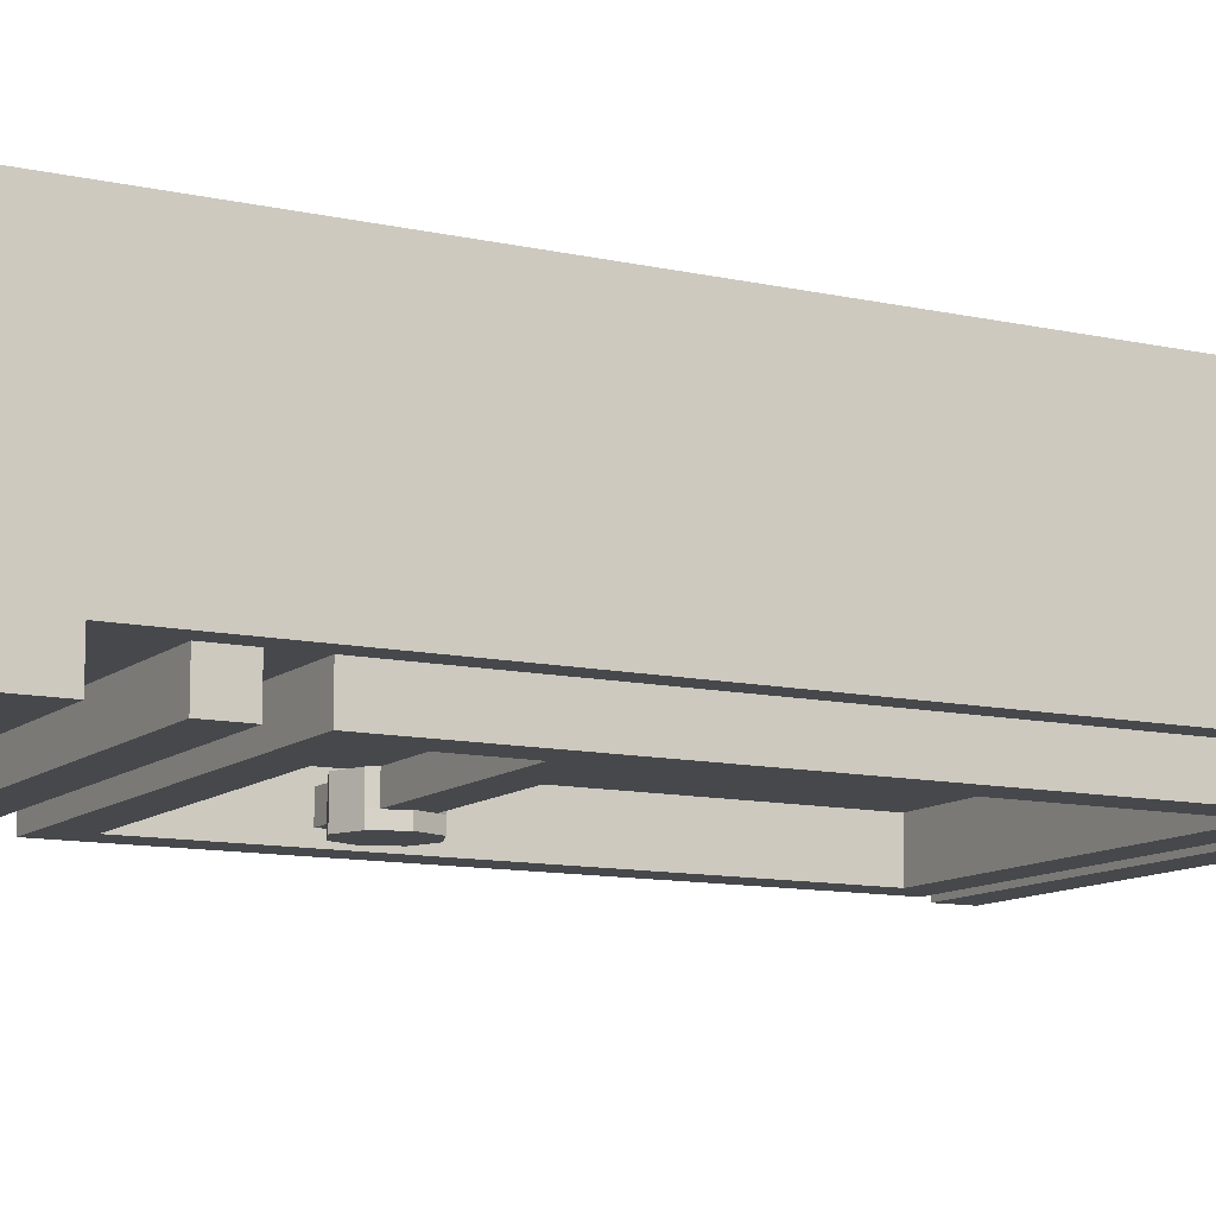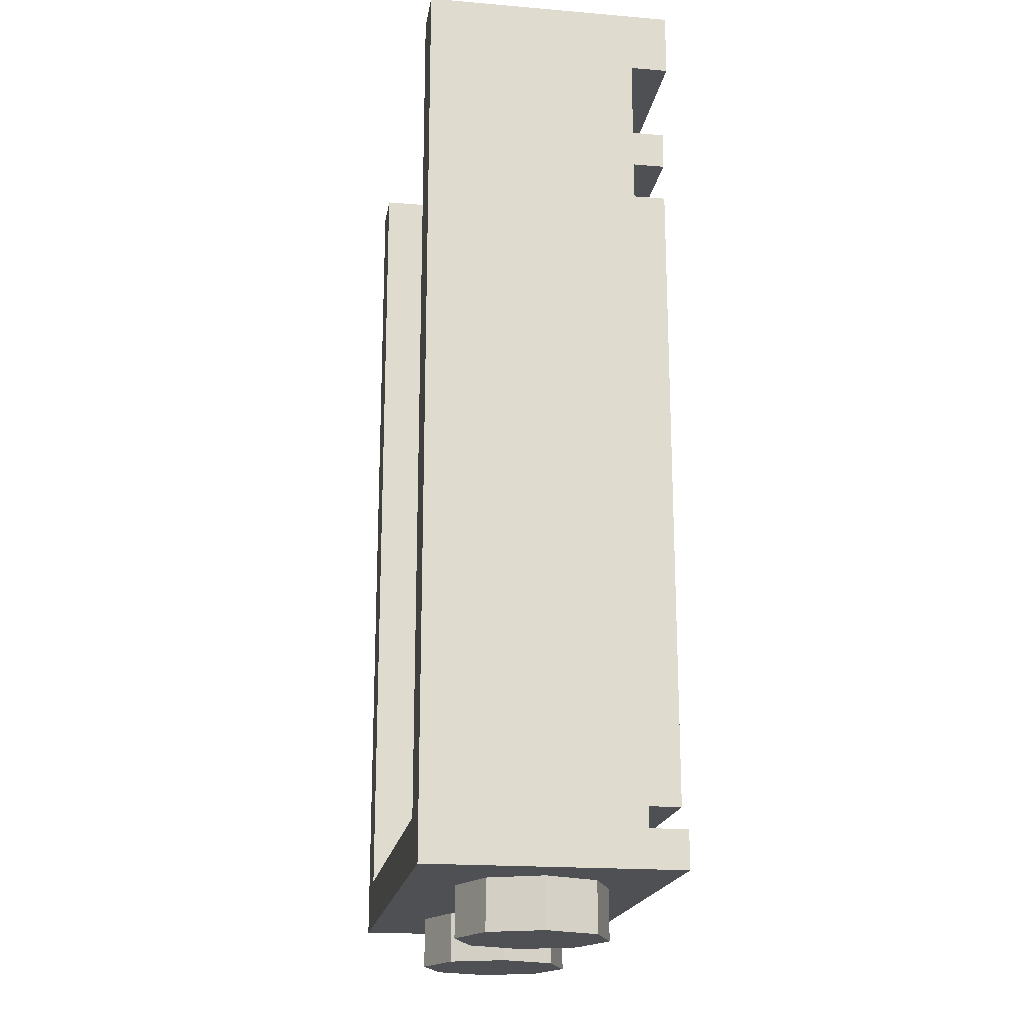
<metadata>
{"format":"obj","ext":"obj","renderer":"f3d","projection":"perspective","resolution":1024,"background":"white","views":[{"elev":-11.1,"azim":-118.7,"up":"+Z"},{"elev":-19.2,"azim":81.0,"up":"+Y"}]}
</metadata>
<code>
v 0 3.6 0.2
v 0.2 3.6 0.2
v 0.1414 3.6 0.3414
v 0 3.6 0.2
v 0.1414 3.6 0.3414
v 0 3.6 0.4
v 0 3.6 0.2
v 0 3.6 0.4
v -0.1414 3.6 0.3414
v 0 3.6 0.2
v -0.1414 3.6 0.3414
v -0.2 3.6 0.2
v 0 3.4 0.2
v 0.2 3.4 0.2
v 0.1414 3.4 0.3414
v 0 3.4 0.2
v 0.1414 3.4 0.3414
v 0 3.4 0.4
v 0 3.4 0.2
v 0 3.4 0.4
v -0.1414 3.4 0.3414
v 0 3.4 0.2
v -0.1414 3.4 0.3414
v -0.2 3.4 0.2
v 0.1414 3.4 0.3414
v 0.2 3.4 0.2
v 0.2 3.6 0.2
v 0.1414 3.6 0.3414
v 0 3.4 0.4
v 0.1414 3.4 0.3414
v 0.1414 3.6 0.3414
v 0 3.6 0.4
v -0.1414 3.4 0.3414
v 0 3.4 0.4
v 0 3.6 0.4
v -0.1414 3.6 0.3414
v -0.2 3.4 0.2
v -0.1414 3.4 0.3414
v -0.1414 3.6 0.3414
v -0.2 3.6 0.2
v -0.2 3.6 0.2
v -0.2 3.6 -0.3
v 0.2 3.6 -0.3
v 0.2 3.6 0.2
v -0.2 3.6 -0.3
v -0.2 3.4 -0.3
v -0.2 3.4 0.2
v -0.2 3.6 0.2
v 0.2 3.6 0.2
v 0.2 3.4 0.2
v 0.2 3.4 -0.3
v 0.2 3.6 -0.3
v 0.2 3.4 0.2
v -0.2 3.4 0.2
v -0.2 3.4 -0.3
v 0.2 3.4 -0.3
v 1 3.6 -0.5
v 1 3.6 0.5
v 0.8 3.6 0.5
v 0.8 3.6 -0.3
v -0.8 3.6 0.5
v -1 3.6 0.5
v -1 3.6 -0.5
v -0.8 3.6 -0.3
v 1 3.6 -0.5
v 0.8 3.6 -0.3
v -0.8 3.6 -0.3
v -1 3.6 -0.5
v 0.5 2.025 -0.5
v 0.65 2.025 -0.5
v 0.6061 2.131 -0.5
v 0.5 2.025 -0.5
v 0.6061 2.131 -0.5
v 0.5 2.175 -0.5
v 0.5 2.025 -0.5
v 0.5 2.175 -0.5
v 0.3939 2.131 -0.5
v 0.5 2.025 -0.5
v 0.3939 2.131 -0.5
v 0.35 2.025 -0.5
v 0.5 2.025 -0.5
v 0.35 2.025 -0.5
v 0.3939 1.919 -0.5
v 0.5 2.025 -0.5
v 0.3939 1.919 -0.5
v 0.5 1.875 -0.5
v 0.5 2.025 -0.5
v 0.5 1.875 -0.5
v 0.6061 1.919 -0.5
v 0.5 2.025 -0.5
v 0.6061 1.919 -0.5
v 0.65 2.025 -0.5
v 0.6061 2.131 -0.5
v 0.65 2.025 -0.5
v 0.65 2.025 -0.45
v 0.6061 2.131 -0.45
v 0.5 2.175 -0.5
v 0.6061 2.131 -0.5
v 0.6061 2.131 -0.45
v 0.5 2.175 -0.45
v 0.3939 2.131 -0.5
v 0.5 2.175 -0.5
v 0.5 2.175 -0.45
v 0.3939 2.131 -0.45
v 0.35 2.025 -0.5
v 0.3939 2.131 -0.5
v 0.3939 2.131 -0.45
v 0.35 2.025 -0.45
v 0.3939 1.919 -0.5
v 0.35 2.025 -0.5
v 0.35 2.025 -0.45
v 0.3939 1.919 -0.45
v 0.5 1.875 -0.5
v 0.3939 1.919 -0.5
v 0.3939 1.919 -0.45
v 0.5 1.875 -0.45
v 0.6061 1.919 -0.5
v 0.5 1.875 -0.5
v 0.5 1.875 -0.45
v 0.6061 1.919 -0.45
v 0.65 2.025 -0.5
v 0.6061 1.919 -0.5
v 0.6061 1.919 -0.45
v 0.65 2.025 -0.45
v 0.606 2.131 -0.35
v 0.5 2.175 -0.35
v 0.394 2.131 -0.35
v 0.394 1.919 -0.35
v 0.5 1.875 -0.35
v 0.606 1.919 -0.35
v 0.5 2.175 -0.45
v 0.606 2.131 -0.45
v 0.606 2.131 -0.35
v 0.5 2.175 -0.35
v 0.394 2.131 -0.45
v 0.5 2.175 -0.45
v 0.5 2.175 -0.35
v 0.394 2.131 -0.35
v 0.5 1.875 -0.45
v 0.394 1.919 -0.45
v 0.394 1.919 -0.35
v 0.5 1.875 -0.35
v 0.606 1.919 -0.45
v 0.5 1.875 -0.45
v 0.5 1.875 -0.35
v 0.606 1.919 -0.35
v 0.375 1.95 -0.35
v 0.625 1.95 -0.35
v 0.606 1.919 -0.35
v 0.394 1.919 -0.35
v 0.625 2.1 -0.35
v 0.375 2.1 -0.35
v 0.394 2.131 -0.35
v 0.606 2.131 -0.35
v 0.625 2.1 -0.45
v 0.606 2.131 -0.45
v 0.606 2.131 -0.35
v 0.625 2.1 -0.35
v 0.375 2.1 -0.45
v 0.394 2.131 -0.45
v 0.394 2.131 -0.35
v 0.375 2.1 -0.35
v 0.625 1.95 -0.45
v 0.606 1.919 -0.45
v 0.606 1.919 -0.35
v 0.625 1.95 -0.35
v 0.375 1.95 -0.45
v 0.394 1.919 -0.45
v 0.394 1.919 -0.35
v 0.375 1.95 -0.35
v 0.625 1.95 -0.45
v 0.625 2.1 -0.45
v 0.75 2.1 -0.45
v 0.75 1.95 -0.45
v 0.625 2.1 -0.45
v 0.625 2.1 -0.35
v 0.75 2.1 -0.35
v 0.75 2.1 -0.45
v 0.75 1.95 -0.45
v 0.75 1.95 -0.35
v 0.625 1.95 -0.35
v 0.625 1.95 -0.45
v -0.75 1.95 -0.45
v -0.75 2.1 -0.45
v 0.375 2.1 -0.45
v 0.375 1.95 -0.45
v -0.75 2.1 -0.45
v -0.75 2.1 -0.35
v 0.375 2.1 -0.35
v 0.375 2.1 -0.45
v 0.375 1.95 -0.45
v 0.375 1.95 -0.35
v -0.75 1.95 -0.35
v -0.75 1.95 -0.45
v 0.75 1.95 -0.35
v -0.75 1.95 -0.35
v -0.75 2.1 -0.35
v 0.75 2.1 -0.35
v -0.75 0.4 -0.3
v 0.75 0.4 -0.3
v 0.8 0.2 -0.3
v -0.8 0.2 -0.3
v 0.8 0.2 -0.3
v 0.75 0.4 -0.3
v 0.75 2.65 -0.3
v 0.8 3.6 -0.3
v -0.75 2.65 -0.3
v -0.75 0.4 -0.3
v -0.8 0.2 -0.3
v -0.8 3.6 -0.3
v -0.8 3.6 -0.3
v 0.8 3.6 -0.3
v 0.75 2.65 -0.3
v -0.75 2.65 -0.3
v 0.8 0.2 -0.3
v 0.8 3.6 -0.3
v 0.8 3.6 0.5
v 0.8 0.2 0.5
v -0.8 0.2 0.5
v -0.8 3.6 0.5
v -0.8 3.6 -0.3
v -0.8 0.2 -0.3
v -0.75 2.65 -0.3
v -0.75 2.65 -0.5
v 0.75 2.65 -0.5
v 0.75 2.65 -0.3
v -0.75 0.4 -0.3
v -0.75 0.4 -0.5
v -0.75 2.65 -0.5
v -0.75 2.65 -0.3
v 0.75 0.4 -0.3
v 0.75 0.4 -0.5
v -0.75 0.4 -0.5
v -0.75 0.4 -0.3
v 0.75 2.65 -0.3
v 0.75 2.65 -0.5
v 0.75 0.4 -0.5
v 0.75 0.4 -0.3
v -0.9 2.8 -0.35
v -0.9 2.8 -0.5
v 0.9 2.8 -0.5
v 0.9 2.8 -0.35
v -0.9 0.25 -0.35
v -0.9 0.25 -0.5
v -0.9 2.8 -0.5
v -0.9 2.8 -0.35
v 0.9 0.25 -0.35
v 0.9 0.25 -0.5
v -0.9 0.25 -0.5
v -0.9 0.25 -0.35
v 0.9 2.8 -0.35
v 0.9 2.8 -0.5
v 0.9 0.25 -0.5
v 0.9 0.25 -0.35
v 0.9 0.25 -0.5
v 0.75 0.4 -0.5
v -0.75 0.4 -0.5
v -0.9 0.25 -0.5
v 0.75 2.65 -0.5
v 0.9 2.8 -0.5
v -0.9 2.8 -0.5
v -0.75 2.65 -0.5
v 0.75 2.65 -0.5
v 0.75 0.4 -0.5
v 0.9 0.25 -0.5
v 0.9 2.8 -0.5
v -0.9 0.25 -0.5
v -0.75 0.4 -0.5
v -0.75 2.65 -0.5
v -0.9 2.8 -0.5
v 1 0.15 -0.5
v -1 0.15 -0.5
v -1 0 -0.5
v 1 0 -0.5
v 0.8 0.2 0.5
v 1 0 0.5
v -1 0 0.5
v -0.8 0.2 0.5
v 1 3.6 0.5
v 1 0 0.5
v 0.8 0.2 0.5
v 0.8 3.6 0.5
v -0.8 0.2 0.5
v -1 0 0.5
v -1 3.6 0.5
v -0.8 3.6 0.5
v 0.9 0.25 -0.35
v 1 0.15 -0.35
v 1 3.35 -0.35
v 0.9 2.8 -0.35
v -1 3.35 -0.35
v -1 0.15 -0.35
v -0.9 0.25 -0.35
v -0.9 2.8 -0.35
v 1 0.15 -0.35
v 0.9 0.25 -0.35
v -0.9 0.25 -0.35
v -1 0.15 -0.35
v 0.9 2.8 -0.35
v 1 3.35 -0.35
v -1 3.35 -0.35
v -0.9 2.8 -0.35
v 1 3.35 -0.5
v 1 3.35 -0.35
v -1 3.35 -0.35
v -1 3.35 -0.5
v 1 3.35 -0.5
v -1 3.35 -0.5
v -1 3.6 -0.5
v 1 3.6 -0.5
v -1 0.15 -0.35
v -1 0.15 -0.5
v 1 0.15 -0.5
v 1 0.15 -0.35
v -0.9 3.1 -0.5
v 0.9 3.1 -0.5
v 0.9 2.95 -0.5
v -0.9 2.95 -0.5
v -0.9 3.1 -0.5
v -0.9 3.1 -0.35
v 0.9 3.1 -0.35
v 0.9 3.1 -0.5
v -0.9 2.95 -0.5
v -0.9 2.95 -0.35
v -0.9 3.1 -0.35
v -0.9 3.1 -0.5
v 0.9 2.95 -0.5
v 0.9 2.95 -0.35
v -0.9 2.95 -0.35
v -0.9 2.95 -0.5
v 0.9 3.1 -0.5
v 0.9 3.1 -0.35
v 0.9 2.95 -0.35
v 0.9 2.95 -0.5
v 1 0 0.5
v 1 0.15 -0.35
v 1 0.15 -0.5
v 1 0 -0.5
v 1 0 0.5
v 1 3.6 0.5
v 1 3.35 -0.35
v 1 0.15 -0.35
v 1 3.35 -0.35
v 1 3.6 0.5
v 1 3.6 -0.5
v 1 3.35 -0.5
v -1 0.15 -0.5
v -1 0.15 -0.35
v -1 0 0.5
v -1 0 -0.5
v -1 3.35 -0.35
v -1 3.6 0.5
v -1 0 0.5
v -1 0.15 -0.35
v -1 3.6 -0.5
v -1 3.6 0.5
v -1 3.35 -0.35
v -1 3.35 -0.5
v 0.05 0 -0.2
v 0.03535 0 -0.2146
v 0.05 0 -0.25
v 0.05 0 -0.2
v 0 0 -0.2
v 0.03535 0 -0.2146
v -0.05 0 -0.2
v -0.03535 0 -0.2146
v 0 0 -0.2
v -0.05 0 -0.2
v -0.05 0 -0.25
v -0.03535 0 -0.2146
v -0.05 0 -0.3
v -0.03535 0 -0.2854
v -0.05 0 -0.25
v -0.05 0 -0.3
v 0 0 -0.3
v -0.03535 0 -0.2854
v 0.05 0 -0.3
v 0.03535 0 -0.2854
v 0 0 -0.3
v 0.05 0 -0.3
v 0.05 0 -0.25
v 0.03535 0 -0.2854
v 0.05 0.2 -0.2
v 0.03535 0.2 -0.2146
v 0.05 0.2 -0.25
v 0.05 0.2 -0.2
v 0 0.2 -0.2
v 0.03535 0.2 -0.2146
v -0.05 0.2 -0.2
v -0.03535 0.2 -0.2146
v 0 0.2 -0.2
v -0.05 0.2 -0.2
v -0.05 0.2 -0.25
v -0.03535 0.2 -0.2146
v -0.05 0.2 -0.3
v -0.03535 0.2 -0.2854
v -0.05 0.2 -0.25
v -0.05 0.2 -0.3
v 0 0.2 -0.3
v -0.03535 0.2 -0.2854
v 0.05 0.2 -0.3
v 0.03535 0.2 -0.2854
v 0 0.2 -0.3
v 0.05 0.2 -0.3
v 0.05 0.2 -0.25
v 0.03535 0.2 -0.2854
v 0.03535 0.2 -0.2146
v 0.05 0.2 -0.25
v 0.05 0 -0.25
v 0.03535 0 -0.2146
v 0 0.2 -0.2
v 0.03535 0.2 -0.2146
v 0.03535 0 -0.2146
v 0 0 -0.2
v -0.03535 0.2 -0.2146
v 0 0.2 -0.2
v 0 0 -0.2
v -0.03535 0 -0.2146
v -0.05 0.2 -0.25
v -0.03535 0.2 -0.2146
v -0.03535 0 -0.2146
v -0.05 0 -0.25
v -0.03535 0.2 -0.2854
v -0.05 0.2 -0.25
v -0.05 0 -0.25
v -0.03535 0 -0.2854
v 0 0.2 -0.3
v -0.03535 0.2 -0.2854
v -0.03535 0 -0.2854
v 0 0 -0.3
v 0.03535 0.2 -0.2854
v 0 0.2 -0.3
v 0 0 -0.3
v 0.03535 0 -0.2854
v 0.05 0.2 -0.25
v 0.03535 0.2 -0.2854
v 0.03535 0 -0.2854
v 0.05 0 -0.25
v 0.05 0 -0.3
v 0.05 0 -0.2
v 1 0 0.5
v 1 0 -0.5
v -1 0 0.5
v -0.05 0 -0.2
v -0.05 0 -0.3
v -1 0 -0.5
v -1 0 -0.5
v -0.05 0 -0.3
v 0.05 0 -0.3
v 1 0 -0.5
v 0.05 0 -0.2
v -0.05 0 -0.2
v -1 0 0.5
v 1 0 0.5
v 0.8 0.2 0.5
v 0.05 0.2 -0.2
v 0.05 0.2 -0.3
v 0.8 0.2 -0.3
v -0.05 0.2 -0.3
v -0.05 0.2 -0.2
v -0.8 0.2 0.5
v -0.8 0.2 -0.3
v -0.8 0.2 0.5
v -0.05 0.2 -0.2
v 0.05 0.2 -0.2
v 0.8 0.2 0.5
v 0.7121 0 0.2121
v 0.8 0 0
v 0.8 -0.2 0
v 0.7121 -0.2 0.2121
v 0.5 0 0.3
v 0.7121 0 0.2121
v 0.7121 -0.2 0.2121
v 0.5 -0.2 0.3
v 0.2879 0 0.2121
v 0.5 0 0.3
v 0.5 -0.2 0.3
v 0.2879 -0.2 0.2121
v 0.2 0 0
v 0.2879 0 0.2121
v 0.2879 -0.2 0.2121
v 0.2 -0.2 0
v 0.2879 0 -0.2121
v 0.2 0 0
v 0.2 -0.2 0
v 0.2879 -0.2 -0.2121
v 0.5 0 -0.3
v 0.2879 0 -0.2121
v 0.2879 -0.2 -0.2121
v 0.5 -0.2 -0.3
v 0.7121 0 -0.2121
v 0.5 0 -0.3
v 0.5 -0.2 -0.3
v 0.7121 -0.2 -0.2121
v 0.8 0 0
v 0.7121 0 -0.2121
v 0.7121 -0.2 -0.2121
v 0.8 -0.2 0
v 0.5 -0.2 0
v 0.8 -0.2 0
v 0.7121 -0.2 0.2121
v 0.5 -0.2 0
v 0.7121 -0.2 0.2121
v 0.5 -0.2 0.3
v 0.5 -0.2 0
v 0.5 -0.2 0.3
v 0.2879 -0.2 0.2121
v 0.5 -0.2 0
v 0.2879 -0.2 0.2121
v 0.2 -0.2 0
v 0.5 -0.2 0
v 0.2 -0.2 0
v 0.2879 -0.2 -0.2121
v 0.5 -0.2 0
v 0.2879 -0.2 -0.2121
v 0.5 -0.2 -0.3
v 0.5 -0.2 0
v 0.5 -0.2 -0.3
v 0.7121 -0.2 -0.2121
v 0.5 -0.2 0
v 0.7121 -0.2 -0.2121
v 0.8 -0.2 0
v -0.2879 0 0.2121
v -0.2 0 0
v -0.2 -0.2 0
v -0.2879 -0.2 0.2121
v -0.5 0 0.3
v -0.2879 0 0.2121
v -0.2879 -0.2 0.2121
v -0.5 -0.2 0.3
v -0.7121 0 0.2121
v -0.5 0 0.3
v -0.5 -0.2 0.3
v -0.7121 -0.2 0.2121
v -0.8 0 0
v -0.7121 0 0.2121
v -0.7121 -0.2 0.2121
v -0.8 -0.2 0
v -0.7121 0 -0.2121
v -0.8 0 0
v -0.8 -0.2 0
v -0.7121 -0.2 -0.2121
v -0.5 0 -0.3
v -0.7121 0 -0.2121
v -0.7121 -0.2 -0.2121
v -0.5 -0.2 -0.3
v -0.2879 0 -0.2121
v -0.5 0 -0.3
v -0.5 -0.2 -0.3
v -0.2879 -0.2 -0.2121
v -0.2 0 0
v -0.2879 0 -0.2121
v -0.2879 -0.2 -0.2121
v -0.2 -0.2 0
v -0.5 -0.2 0
v -0.2 -0.2 0
v -0.2879 -0.2 0.2121
v -0.5 -0.2 0
v -0.2879 -0.2 0.2121
v -0.5 -0.2 0.3
v -0.5 -0.2 0
v -0.5 -0.2 0.3
v -0.7121 -0.2 0.2121
v -0.5 -0.2 0
v -0.7121 -0.2 0.2121
v -0.8 -0.2 0
v -0.5 -0.2 0
v -0.8 -0.2 0
v -0.7121 -0.2 -0.2121
v -0.5 -0.2 0
v -0.7121 -0.2 -0.2121
v -0.5 -0.2 -0.3
v -0.5 -0.2 0
v -0.5 -0.2 -0.3
v -0.2879 -0.2 -0.2121
v -0.5 -0.2 0
v -0.2879 -0.2 -0.2121
v -0.2 -0.2 0
v 0.8 3.4 -0.3
v 0.8 0.2 -0.3
v -0.8 0.2 -0.3
v -0.8 3.4 -0.3
v -0.8 0.2 -0.2
v 0.8 0.2 -0.2
v 0.8 3.4 -0.2
v -0.8 3.4 -0.2
v -0.8 3.4 -0.2
v 0.8 3.4 -0.2
v 0.8 3.4 -0.3
v -0.8 3.4 -0.3
v -0.8 0.2 -0.2
v -0.8 3.4 -0.2
v -0.8 3.4 -0.3
v -0.8 0.2 -0.3
v 0.8 0.2 -0.2
v -0.8 0.2 -0.2
v -0.8 0.2 -0.3
v 0.8 0.2 -0.3
v 0.8 3.4 -0.2
v 0.8 0.2 -0.2
v 0.8 0.2 -0.3
v 0.8 3.4 -0.3
v 0.05 0.2 -0.25
v 0.03535 0.1646 -0.25
v 0.03535 0.2 -0.2146
v 0 0.1646 -0.2146
v 0 0.2 -0.2
v 0.03535 0.2 -0.2146
v 0.03535 0.1646 -0.25
v 0 0.1646 -0.2146
v 0.03535 0.2 -0.2146
v 0 0.15 -0.25
v 0 0.1646 -0.2146
v 0.03535 0.1646 -0.25
v 0.05 0.2 -0.25
v 0.03535 0.1646 -0.25
v 0.03535 0.2 -0.2854
v 0 0.1646 -0.2854
v 0 0.2 -0.3
v 0.03535 0.2 -0.2854
v 0.03535 0.1646 -0.25
v 0 0.1646 -0.2854
v 0.03535 0.2 -0.2854
v 0 0.15 -0.25
v 0 0.1646 -0.2854
v 0.03535 0.1646 -0.25
v -0.05 0.2 -0.25
v -0.03535 0.1646 -0.25
v -0.03535 0.2 -0.2146
v 0 0.1646 -0.2146
v 0 0.2 -0.2
v -0.03535 0.2 -0.2146
v -0.03535 0.1646 -0.25
v 0 0.1646 -0.2146
v -0.03535 0.2 -0.2146
v 0 0.15 -0.25
v 0 0.1646 -0.2146
v -0.03535 0.1646 -0.25
v -0.05 0.2 -0.25
v -0.03535 0.1646 -0.25
v -0.03535 0.2 -0.2854
v 0 0.1646 -0.2854
v 0 0.2 -0.3
v -0.03535 0.2 -0.2854
v -0.03535 0.1646 -0.25
v 0 0.1646 -0.2854
v -0.03535 0.2 -0.2854
v 0 0.15 -0.25
v 0 0.1646 -0.2854
v -0.03535 0.1646 -0.25
g mesh2155483
f 1 3 2
f 4 6 5
f 7 9 8
f 10 12 11
g mesh2155485
f 13 14 15
f 16 17 18
f 19 20 21
f 22 23 24
g mesh2155487
f 25 26 27
f 27 28 25
f 29 30 31
f 31 32 29
f 33 34 35
f 35 36 33
f 37 38 39
f 39 40 37
f 41 43 42
f 43 41 44
g mesh2155491
f 45 46 47
f 47 48 45
g mesh2155492
f 49 50 51
f 51 52 49
g mesh2155493
f 53 54 55
f 55 56 53
f 57 59 58
f 59 57 60
f 61 63 62
f 63 61 64
f 65 67 66
f 67 65 68
g mesh2155497
f 69 71 70
f 72 74 73
f 75 77 76
f 78 80 79
f 81 83 82
f 84 86 85
f 87 89 88
f 90 92 91
g mesh2155499
f 93 95 94
f 95 93 96
f 97 99 98
f 99 97 100
f 101 103 102
f 103 101 104
f 105 107 106
f 107 105 108
f 109 111 110
f 111 109 112
f 113 115 114
f 115 113 116
f 117 119 118
f 119 117 120
f 121 123 122
f 123 121 124
g mesh2155502
f 125 126 127
g mesh2155504
f 128 129 130
g mesh2155508
f 131 133 132
f 133 131 134
f 135 137 136
f 137 135 138
g mesh2155510
f 139 141 140
f 141 139 142
f 143 145 144
f 145 143 146
f 147 149 148
f 149 147 150
f 151 153 152
f 153 151 154
g mesh2155514
f 155 156 157
f 157 158 155
g mesh2155516
f 159 161 160
f 161 159 162
g mesh2155518
f 163 165 164
f 165 163 166
g mesh2155520
f 167 168 169
f 169 170 167
g mesh2155522
f 171 172 173
f 173 174 171
f 175 176 177
f 177 178 175
f 179 180 181
f 181 182 179
g mesh2155524
f 183 184 185
f 185 186 183
f 187 188 189
f 189 190 187
f 191 192 193
f 193 194 191
f 195 197 196
f 197 195 198
f 199 201 200
f 201 199 202
f 203 205 204
f 205 203 206
f 207 209 208
f 209 207 210
f 211 213 212
f 213 211 214
f 215 217 216
f 217 215 218
f 219 221 220
f 221 219 222
g mesh2155526
f 223 224 225
f 225 226 223
f 227 228 229
f 229 230 227
f 231 232 233
f 233 234 231
f 235 236 237
f 237 238 235
g mesh2155528
f 239 241 240
f 241 239 242
f 243 245 244
f 245 243 246
f 247 249 248
f 249 247 250
f 251 253 252
f 253 251 254
f 255 257 256
f 257 255 258
f 259 261 260
f 261 259 262
f 263 265 264
f 265 263 266
f 267 269 268
f 269 267 270
f 271 273 272
f 273 271 274
f 275 277 276
f 277 275 278
f 279 281 280
f 281 279 282
f 283 285 284
f 285 283 286
f 287 289 288
f 289 287 290
f 291 293 292
f 293 291 294
f 295 297 296
f 297 295 298
f 299 301 300
f 301 299 302
g mesh2155530
f 303 304 305
f 305 306 303
f 307 308 309
f 309 310 307
g mesh2155532
f 311 313 312
f 313 311 314
g mesh2155534
f 315 316 317
f 317 318 315
f 319 320 321
f 321 322 319
f 323 324 325
f 325 326 323
f 327 328 329
f 329 330 327
f 331 332 333
f 333 334 331
f 335 337 336
f 337 335 338
f 339 341 340
f 341 339 342
f 343 345 344
f 345 343 346
f 347 349 348
f 349 347 350
f 351 353 352
f 353 351 354
f 355 357 356
f 357 355 358
g mesh2155537
f 359 360 361
f 362 363 364
f 365 366 367
f 368 369 370
f 371 372 373
f 374 375 376
f 377 378 379
f 380 381 382
g mesh2155540
f 383 385 384
f 386 388 387
f 389 391 390
f 392 394 393
f 395 397 396
f 398 400 399
f 401 403 402
f 404 406 405
g mesh2155542
f 407 408 409
f 409 410 407
f 411 412 413
f 413 414 411
f 415 416 417
f 417 418 415
f 419 420 421
f 421 422 419
f 423 424 425
f 425 426 423
f 427 428 429
f 429 430 427
f 431 432 433
f 433 434 431
f 435 436 437
f 437 438 435
f 439 441 440
f 441 439 442
f 443 445 444
f 445 443 446
f 447 449 448
f 449 447 450
f 451 453 452
f 453 451 454
f 455 457 456
f 457 455 458
f 459 461 460
f 461 459 462
f 463 465 464
f 465 463 466
g mesh2155548
f 467 469 468
f 469 467 470
f 471 473 472
f 473 471 474
f 475 477 476
f 477 475 478
f 479 481 480
f 481 479 482
f 483 485 484
f 485 483 486
f 487 489 488
f 489 487 490
f 491 493 492
f 493 491 494
f 495 497 496
f 497 495 498
g mesh2155550
f 499 500 501
f 502 503 504
f 505 506 507
f 508 509 510
f 511 512 513
f 514 515 516
f 517 518 519
f 520 521 522
g mesh2155556
f 523 525 524
f 525 523 526
f 527 529 528
f 529 527 530
f 531 533 532
f 533 531 534
f 535 537 536
f 537 535 538
f 539 541 540
f 541 539 542
f 543 545 544
f 545 543 546
f 547 549 548
f 549 547 550
f 551 553 552
f 553 551 554
g mesh2155558
f 555 556 557
f 558 559 560
f 561 562 563
f 564 565 566
f 567 568 569
f 570 571 572
f 573 574 575
f 576 577 578
g mesh2155563
f 579 580 581
f 581 582 579
f 583 584 585
f 585 586 583
f 587 588 589
f 589 590 587
f 591 592 593
f 593 594 591
f 595 596 597
f 597 598 595
f 599 600 601
f 601 602 599
g mesh2155567
f 603 605 604
f 606 608 607
f 609 611 610
f 612 614 613
g mesh2155569
f 615 616 617
f 618 619 620
f 621 622 623
f 624 625 626
g mesh2155571
f 627 628 629
f 630 631 632
f 633 634 635
f 636 637 638
g mesh2155573
f 639 641 640
f 642 644 643
f 645 647 646
f 648 650 649

</code>
